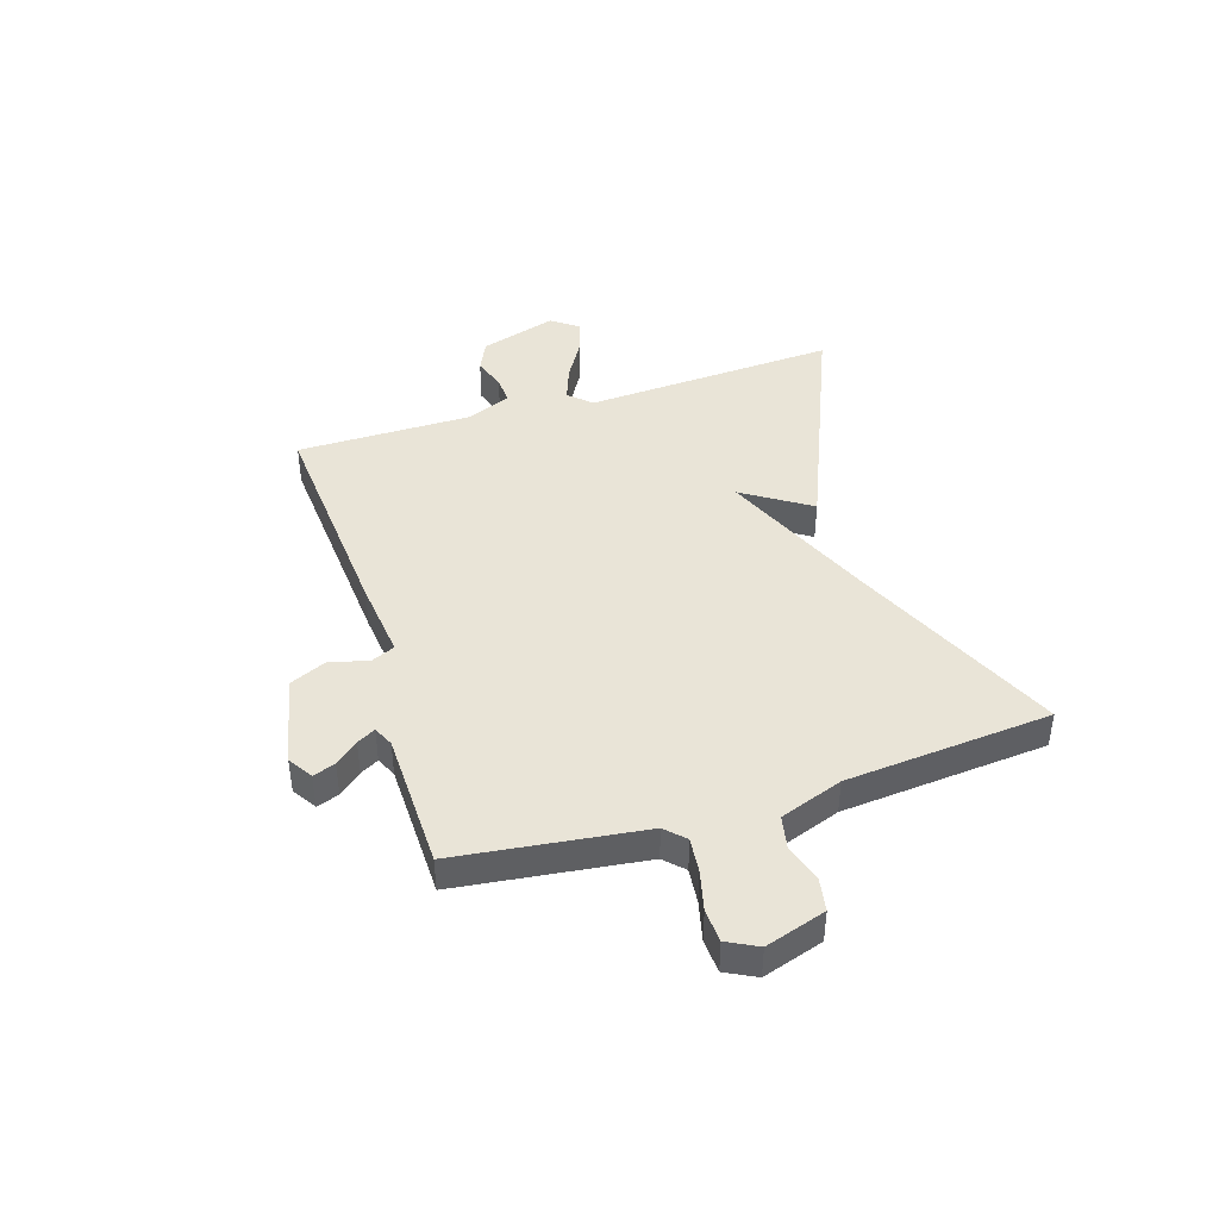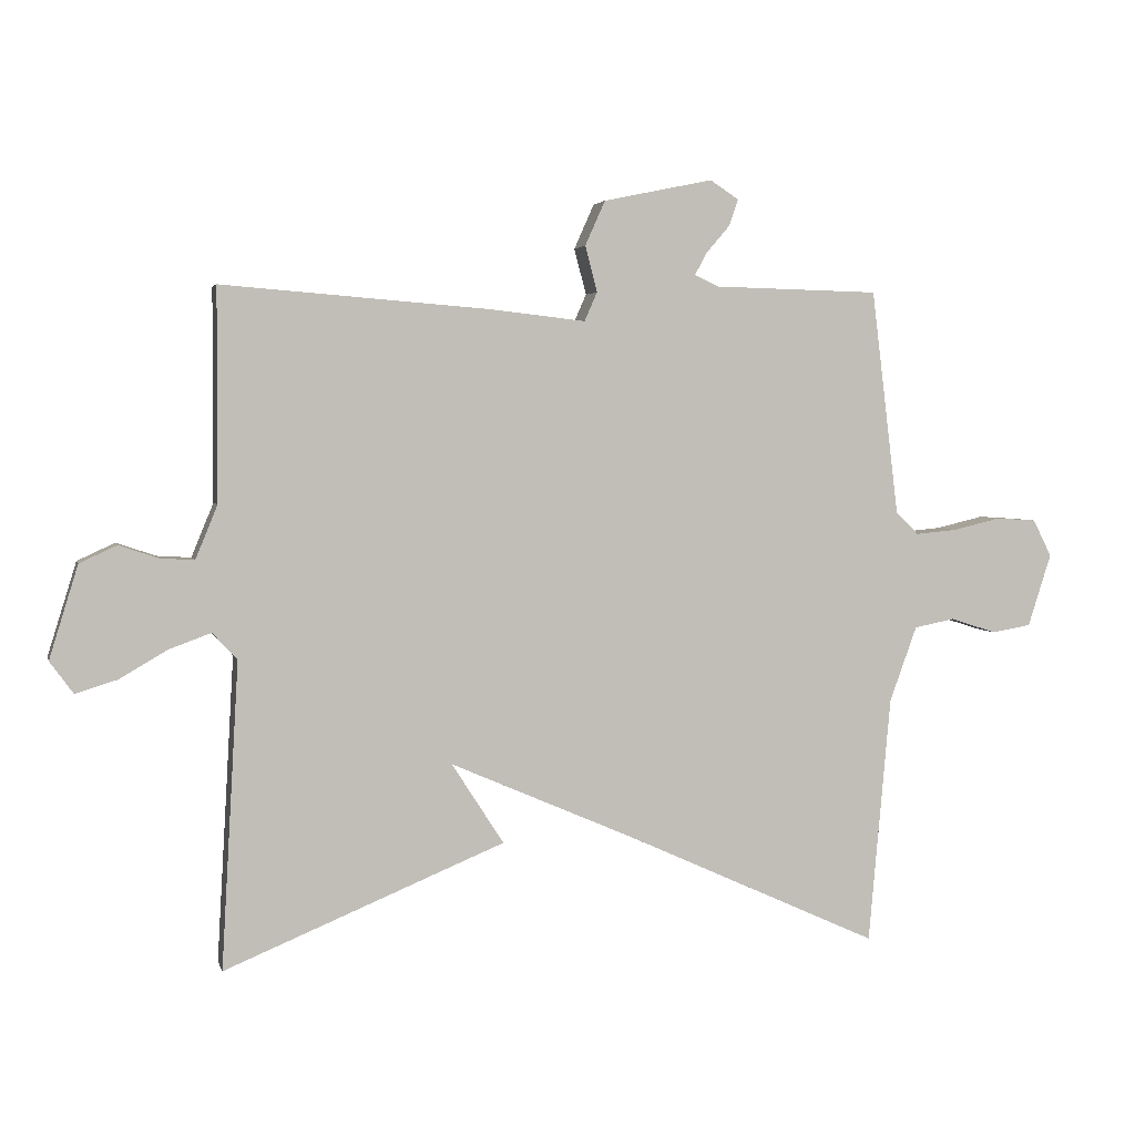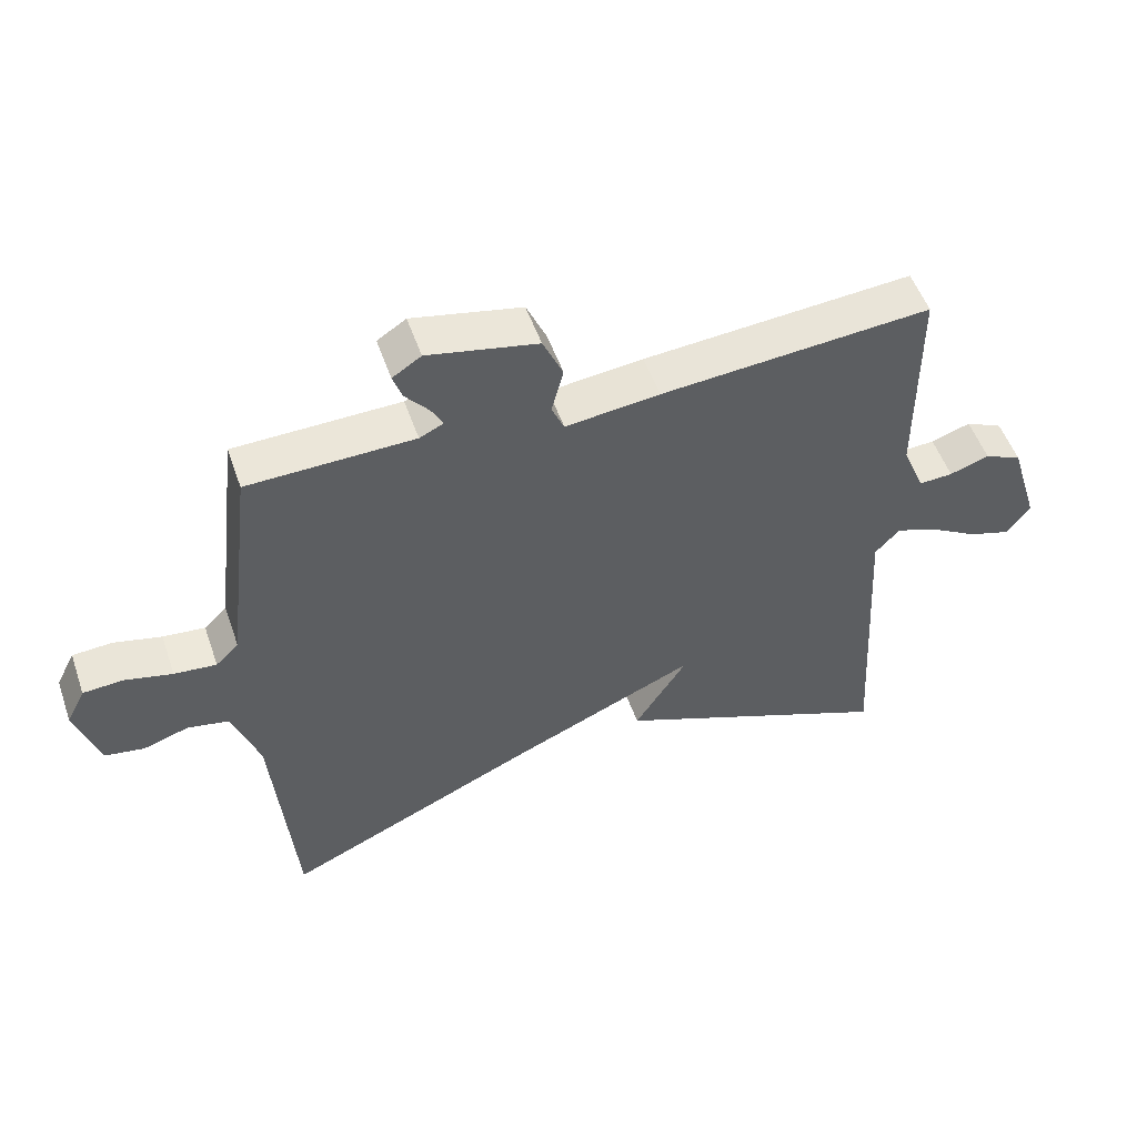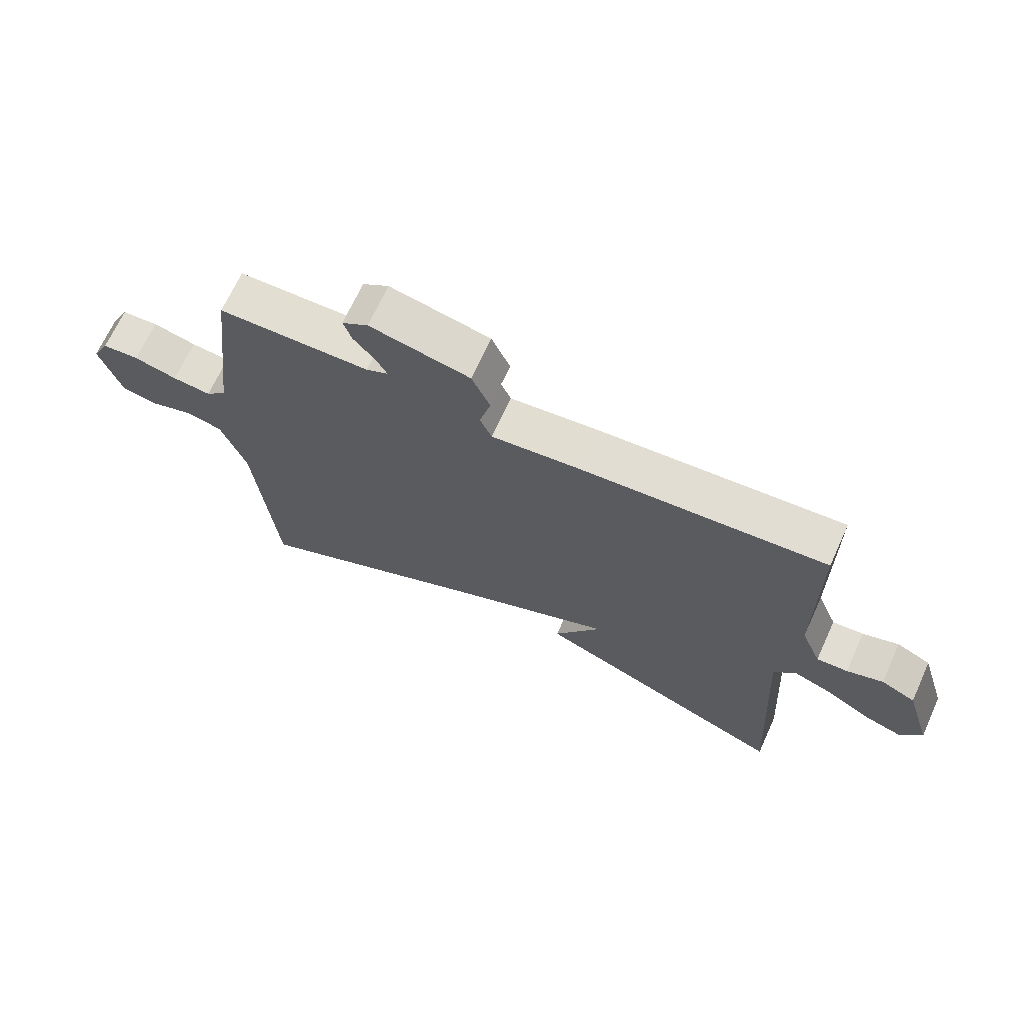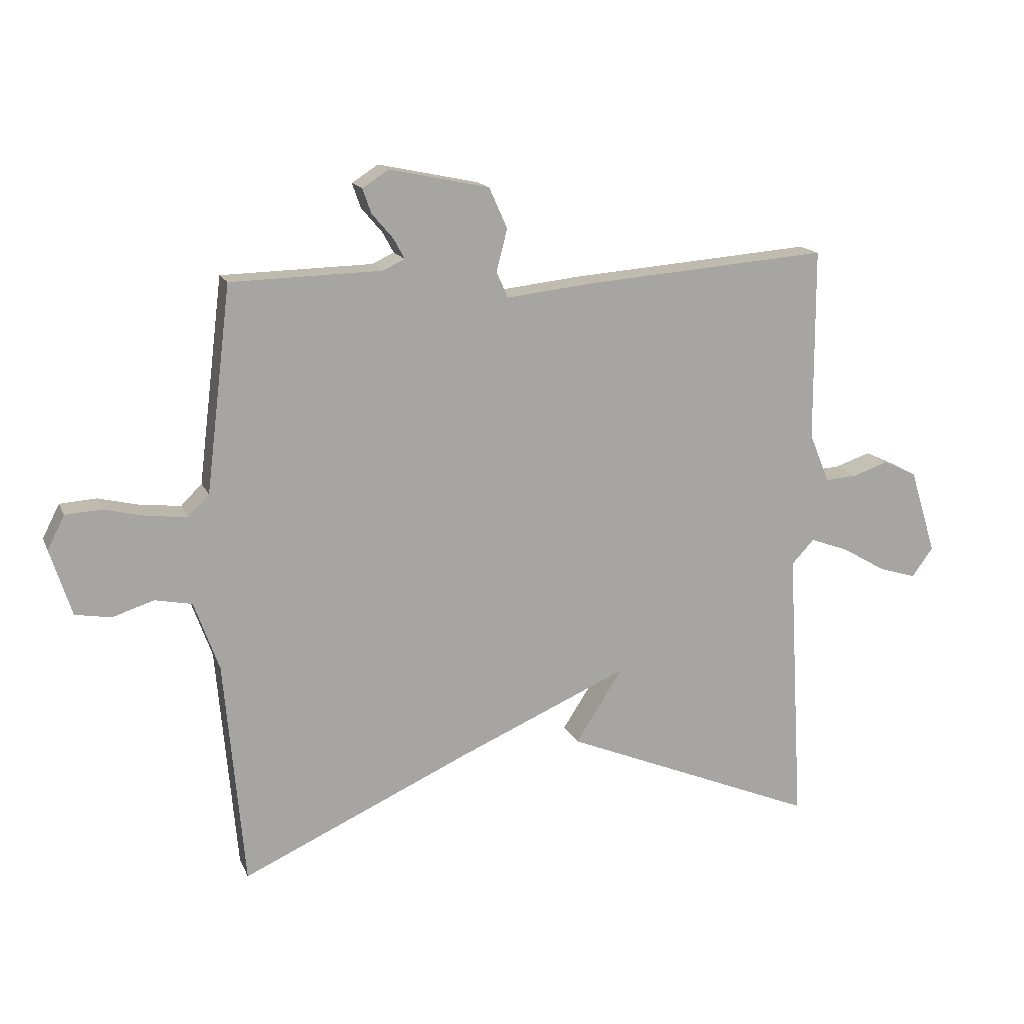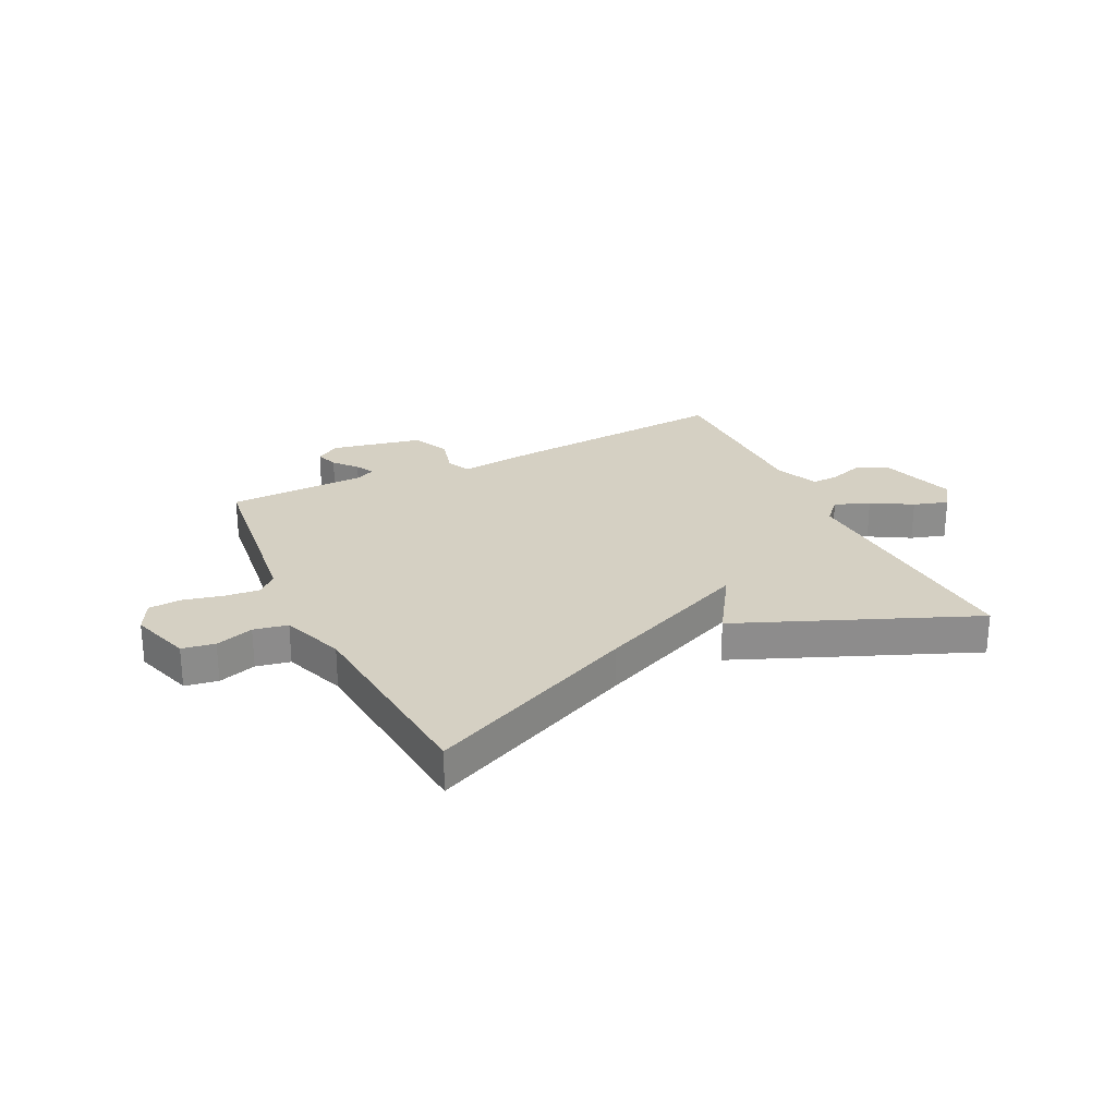
<metadata>
{"format":"obj","ext":"obj","renderer":"f3d","projection":"perspective","resolution":1024,"background":"white","views":[{"elev":43.0,"azim":72.7,"up":"+Y"},{"elev":3.4,"azim":-13.3,"up":"+Z"},{"elev":52.2,"azim":161.0,"up":"+Z"},{"elev":68.2,"azim":-155.4,"up":"+Z"},{"elev":15.4,"azim":162.6,"up":"+Z"},{"elev":26.0,"azim":154.1,"up":"+Y"}]}
</metadata>
<code>
v -0.5 0.07 -0.5
v -0.474 0.07 -0.043
v -0.511 0.07 -0.003
v -0.574 0.07 -0.026
v -0.646 0.07 -0.068
v -0.708 0.07 -0.087
v -0.743 0.07 -0.039
v -0.7 0.07 0.1
v -0.644 0.07 0.126
v -0.585 0.07 0.106
v -0.534 0.07 0.103
v -0.501 0.07 0.183
v -0.5 0.07 0.5
v -0.096 0.07 0.468
v 0.045 0.07 0.452
v 0.064 0.07 0.495
v 0.046 0.07 0.564
v 0.076 0.07 0.631
v 0.24 0.07 0.665
v 0.283 0.07 0.637
v 0.269 0.07 0.597
v 0.234 0.07 0.556
v 0.216 0.07 0.523
v 0.252 0.07 0.506
v 0.5 0.07 0.5
v 0.541 0.07 0.163
v 0.575 0.07 0.129
v 0.638 0.07 0.135
v 0.709 0.07 0.152
v 0.769 0.07 0.148
v 0.797 0.07 0.093
v 0.762 0.07 -0.016
v 0.703 0.07 -0.026
v 0.635 0.07 -0.004
v 0.574 0.07 -0.016
v 0.533 0.07 -0.129
v 0.5 0.07 -0.5
v 0.12 0.07 -0.327
v -0.158 0.07 -0.206
v -0.08 0.07 -0.327
v -0.5 0 -0.5
v -0.474 0 -0.043
v -0.511 0 -0.003
v -0.574 0 -0.026
v -0.646 0 -0.068
v -0.708 0 -0.087
v -0.743 0 -0.039
v -0.7 0 0.1
v -0.644 0 0.126
v -0.585 0 0.106
v -0.534 0 0.103
v -0.501 0 0.183
v -0.5 0 0.5
v -0.096 0 0.468
v 0.045 0 0.452
v 0.064 0 0.495
v 0.046 0 0.564
v 0.076 0 0.631
v 0.24 0 0.665
v 0.283 0 0.637
v 0.269 0 0.597
v 0.234 0 0.556
v 0.216 0 0.523
v 0.252 0 0.506
v 0.5 0 0.5
v 0.541 0 0.163
v 0.575 0 0.129
v 0.638 0 0.135
v 0.709 0 0.152
v 0.769 0 0.148
v 0.797 0 0.093
v 0.762 0 -0.016
v 0.703 0 -0.026
v 0.635 0 -0.004
v 0.574 0 -0.016
v 0.533 0 -0.129
v 0.5 0 -0.5
v 0.12 0 -0.327
v -0.158 0 -0.206
v -0.08 0 -0.327
f 39 40 1 2
f 38 39 2 3
f 36 37 38 3
f 35 36 3
f 34 35 3
f 32 33 34
f 31 32 34
f 30 31 34
f 29 30 34
f 28 29 34
f 27 28 34 3
f 26 27 3
f 24 25 26 3
f 23 24 3 4
f 5 6 7
f 4 5 7
f 23 4 7
f 22 23 7
f 20 21 22
f 19 20 22
f 18 19 22
f 17 18 22
f 16 17 22
f 15 16 22
f 15 22 7
f 12 13 14 15
f 11 12 15
f 11 15 7
f 10 11 7 8
f 8 9 10
f 42 41 80 79
f 43 42 79 78
f 43 78 77 76
f 43 76 75
f 43 75 74
f 74 73 72
f 74 72 71
f 74 71 70
f 74 70 69
f 74 69 68
f 43 74 68 67
f 43 67 66
f 43 66 65 64
f 44 43 64 63
f 47 46 45
f 47 45 44
f 47 44 63
f 47 63 62
f 62 61 60
f 62 60 59
f 62 59 58
f 62 58 57
f 62 57 56
f 62 56 55
f 47 62 55
f 55 54 53 52
f 55 52 51
f 47 55 51
f 48 47 51 50
f 50 49 48
f 1 41 42 2
f 2 42 43 3
f 3 43 44 4
f 4 44 45 5
f 5 45 46 6
f 6 46 47 7
f 7 47 48 8
f 8 48 49 9
f 9 49 50 10
f 10 50 51 11
f 11 51 52 12
f 12 52 53 13
f 13 53 54 14
f 14 54 55 15
f 15 55 56 16
f 16 56 57 17
f 17 57 58 18
f 18 58 59 19
f 19 59 60 20
f 20 60 61 21
f 21 61 62 22
f 22 62 63 23
f 23 63 64 24
f 24 64 65 25
f 25 65 66 26
f 26 66 67 27
f 27 67 68 28
f 28 68 69 29
f 29 69 70 30
f 30 70 71 31
f 31 71 72 32
f 32 72 73 33
f 33 73 74 34
f 34 74 75 35
f 35 75 76 36
f 36 76 77 37
f 37 77 78 38
f 38 78 79 39
f 39 79 80 40
f 40 80 41 1

</code>
